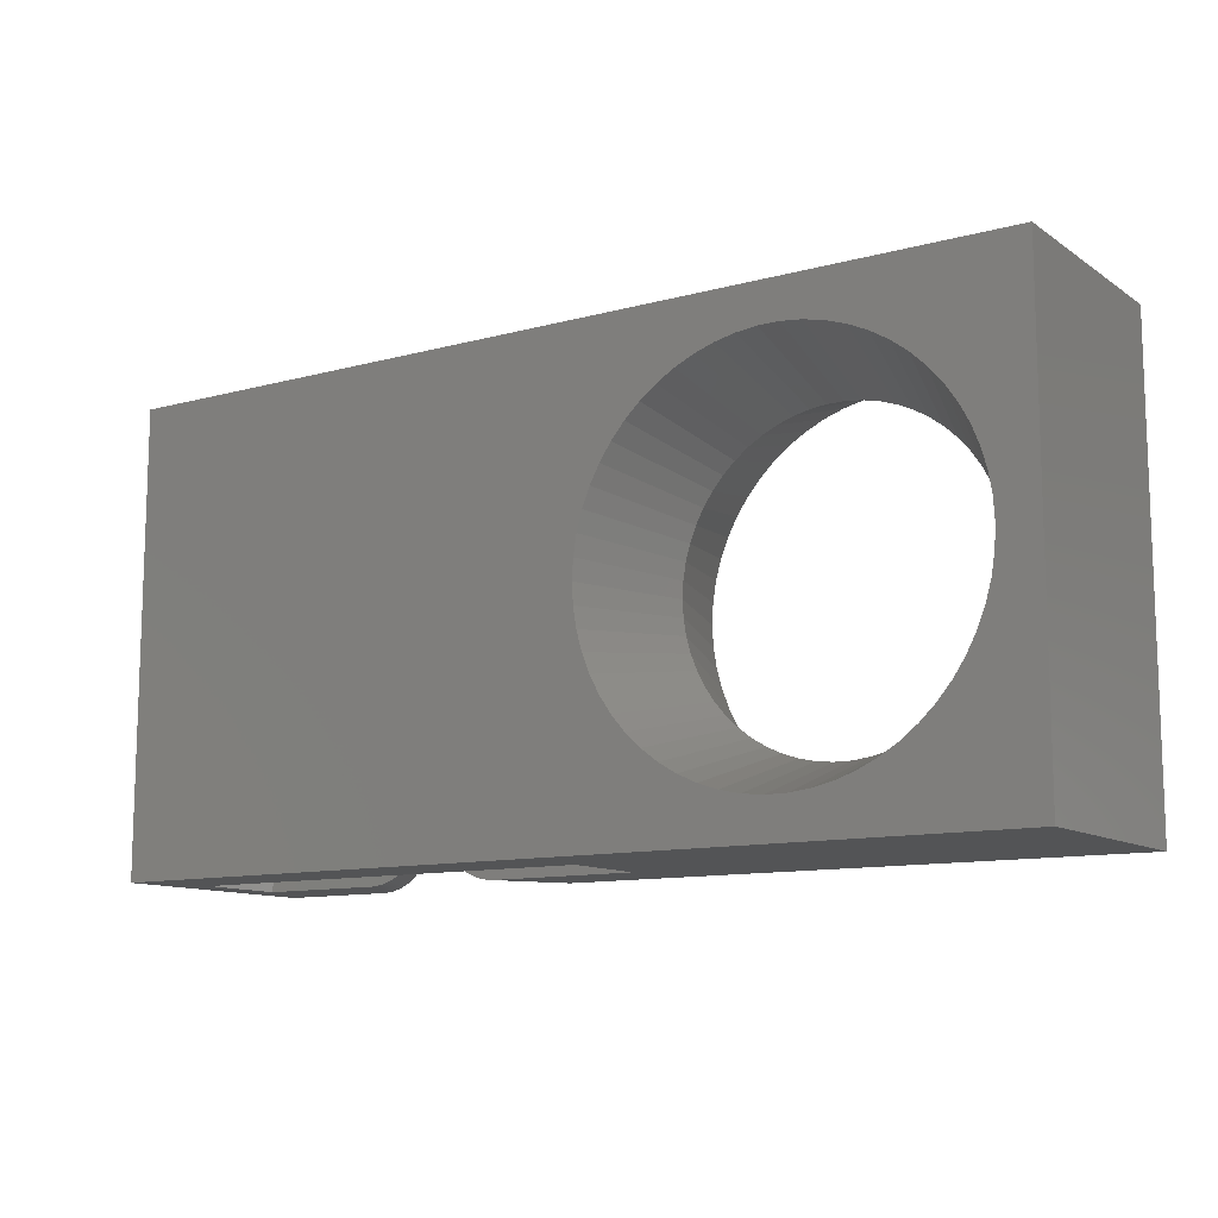
<metadata>
{"format":"stl","ext":"stl","renderer":"f3d","projection":"perspective","resolution":1024,"background":"white","views":[{"elev":-11.4,"azim":33.3,"up":"+Y"}]}
</metadata>
<code>
# stl→obj: 416 verts, 832 faces
v -5.619 0.2066 1.45
v -5.6 0.234 1.414
v -5.6 0.2194 1.45
v -7.108 0.0009518 0
v -6.322 0 1.45
v -7.159 0 0
v -6.271 0.0009518 1.45
v -7.058 0.003805 0
v -6.221 0.003805 1.45
v -6.171 0.008554 1.45
v -7.008 0.008554 0
v -6.121 0.01519 1.45
v -6.958 0.01519 0
v -6.909 0.0237 0
v -6.072 0.0237 1.45
v -6.86 0.03407 0
v -6.023 0.03407 1.45
v -6.812 0.04628 0
v -5.974 0.04628 1.45
v -6.764 0.06031 0
v -5.927 0.06031 1.45
v -6.717 0.07612 0
v -5.88 0.07612 1.45
v -5.834 0.09369 1.45
v -6.671 0.09369 0
v -6.626 0.113 0
v -5.789 0.113 1.45
v -5.744 0.134 1.45
v -6.582 0.134 0
v -6.538 0.1566 0
v -5.701 0.1566 1.45
v -6.497 0.1808 0
v -5.659 0.1808 1.45
v -6.456 0.2066 0
v -6.417 0.234 0
v -5.6 0.2627 1.349
v -6.379 0.2627 0
v -5.6 0.2929 1.286
v -6.342 0.2929 0
v -5.6 0.3244 1.225
v -6.308 0.3244 0
v -6.274 0.3572 0
v -5.6 0.3572 1.168
v -6.291 0.3407 0
v -6.228 0.4087 0
v -6.213 0.4264 0
v -5.6 0.3912 1.113
v -6.243 0.3912 0
v -6.258 0.3741 0
v -5.6 0.4264 1.062
v -5.6 0.4444 1.037
v -6.199 0.4444 0
v -6.185 0.4627 0
v -5.6 0.4627 1.013
v -5.6 0.4812 0.9902
v -6.172 0.4812 0
v -6.159 0.5 0
v -5.6 0.5 0.9679
v -5.6 0.519 0.9465
v -6.146 0.519 0
v -6.135 0.5383 0
v -5.6 0.5383 0.926
v -5.6 0.5577 0.9063
v -6.123 0.5577 0
v -6.112 0.5774 0
v -5.6 0.5774 0.8874
v -5.6 0.5973 0.8694
v -6.102 0.5973 0
v -6.092 0.6173 0
v -5.6 0.6173 0.8522
v -5.6 0.6376 0.836
v -6.083 0.6376 0
v -6.074 0.658 0
v -5.6 0.658 0.8206
v -5.6 0.6786 0.8061
v -6.065 0.6786 0
v -6.058 0.6993 0
v -5.6 0.6993 0.7926
v -5.6 0.7202 0.7799
v -6.05 0.7202 0
v -6.043 0.7412 0
v -5.6 0.7412 0.7681
v -5.6 0.7623 0.7573
v -6.037 0.7623 0
v -6.032 0.7836 0
v -5.6 0.7836 0.7474
v -5.6 0.8049 0.7384
v -6.026 0.8049 0
v -6.022 0.8264 0
v -5.6 0.8264 0.7304
v -5.6 0.8479 0.7233
v -6.018 0.8479 0
v -6.014 0.8695 0
v -5.6 0.8695 0.7171
v -5.6 0.8911 0.7119
v -6.011 0.8911 0
v -6.009 0.9128 0
v -5.6 0.9128 0.7076
v -5.6 0.9346 0.7043
v -6.007 0.9346 0
v -6.005 0.9564 0
v -6.004 1 0
v -5.6 1 0.7
v -5.6 0.9782 0.7005
v -5.6 0.9564 0.7019
v -6.004 0.9782 0
v -4 0.2194 1.45
v -4 0.234 1.414
v -3.981 0.2066 1.45
v -3.183 0.234 0
v -3.144 0.2066 0
v -3.221 0.2627 0
v -4 0.2627 1.349
v -3.258 0.2929 0
v -4 0.2929 1.286
v -3.292 0.3244 0
v -4 0.3244 1.225
v -3.309 0.3407 0
v -4 0.3572 1.168
v -3.326 0.3572 0
v -3.342 0.3741 0
v -4 0.3912 1.113
v -4 1 0.7
v -3.596 1 0
v -3.596 0.9782 0
v -4 0.9782 0.7005
v -3.595 0.9564 0
v -4 0.9564 0.7019
v -3.593 0.9346 0
v -4 0.9346 0.7043
v -3.591 0.9128 0
v -4 0.9128 0.7076
v -3.589 0.8911 0
v -4 0.8911 0.7119
v -3.586 0.8695 0
v -4 0.8695 0.7171
v -3.582 0.8479 0
v -4 0.8479 0.7233
v -3.578 0.8264 0
v -4 0.8264 0.7304
v -3.574 0.8049 0
v -4 0.8049 0.7384
v -3.568 0.7836 0
v -4 0.7836 0.7474
v -3.563 0.7623 0
v -4 0.7623 0.7573
v -3.557 0.7412 0
v -4 0.7412 0.7681
v -3.55 0.7202 0
v -4 0.7202 0.7799
v -3.542 0.6993 0
v -4 0.6993 0.7926
v -3.535 0.6786 0
v -4 0.6786 0.8061
v -3.526 0.658 0
v -4 0.658 0.8206
v -3.517 0.6376 0
v -4 0.6376 0.836
v -3.508 0.6173 0
v -4 0.6173 0.8522
v -3.498 0.5973 0
v -4 0.5973 0.8694
v -3.488 0.5774 0
v -4 0.5774 0.8874
v -3.477 0.5577 0
v -4 0.5577 0.9063
v -3.465 0.5383 0
v -4 0.5383 0.926
v -3.454 0.519 0
v -4 0.519 0.9465
v -3.441 0.5 0
v -4 0.5 0.9679
v -3.428 0.4812 0
v -4 0.4812 0.9902
v -3.415 0.4627 0
v -4 0.4627 1.013
v -3.401 0.4444 0
v -4 0.4444 1.037
v -3.387 0.4264 0
v -4 0.4264 1.062
v -3.372 0.4087 0
v -3.357 0.3912 0
v -3.941 0.1808 1.45
v -3.103 0.1808 0
v -3.899 0.1566 1.45
v -3.062 0.1566 0
v -3.856 0.134 1.45
v -3.018 0.134 0
v -3.811 0.113 1.45
v -2.974 0.113 0
v -3.766 0.09369 1.45
v -2.929 0.09369 0
v -3.72 0.07612 1.45
v -2.883 0.07612 0
v -3.673 0.06031 1.45
v -2.836 0.06031 0
v -3.626 0.04628 1.45
v -2.788 0.04628 0
v -3.577 0.03407 1.45
v -2.74 0.03407 0
v -3.528 0.0237 1.45
v -2.691 0.0237 0
v -3.479 0.01519 1.45
v -2.642 0.01519 0
v -3.429 0.008554 1.45
v -2.592 0.008554 0
v -3.379 0.003805 1.45
v -2.542 0.003805 0
v -3.329 0.0009518 1.45
v -2.492 0.0009518 0
v -3.278 0 1.45
v -2.441 0 0
v -8.9 0 3.35
v -0.1 1 3.35
v -0.1 0 3.35
v -8.9 1 3.35
v -0.1 1 1.45
v -0.1 0 1.45
v -4 1 1.45
v -4 9.6 0.7
v -0.1 1 0.7
v -0.1 9.6 0.7
v 9.6 0 0
v 8.8 4.8 0
v 9.6 9.6 0
v 8.777 4.368 0
v 8.706 3.94 0
v 8.591 3.523 0
v 8.43 3.12 0
v 8.227 2.738 0
v 7.984 2.379 0
v 7.704 2.049 0
v 7.39 1.751 0
v 7.045 1.489 0
v 6.674 1.266 0
v 6.281 1.084 0
v 5.87 0.9458 0
v 5.447 0.8527 0
v 5.017 0.8059 0
v 4.583 0.8059 0
v 0.8935 3.94 0
v 0.8234 4.368 0
v 1.009 3.523 0
v 1.17 3.12 0
v 1.373 2.738 0
v 1.616 2.379 0
v 1.896 2.049 0
v 2.21 1.751 0
v 2.555 1.489 0
v 2.926 1.266 0
v 3.319 1.084 0
v 3.73 0.9458 0
v 4.153 0.8527 0
v 8.777 5.232 0
v 8.706 5.66 0
v 8.591 6.077 0
v 8.43 6.48 0
v 8.227 6.862 0
v 7.984 7.221 0
v 7.704 7.551 0
v 7.39 7.849 0
v 7.045 8.111 0
v 6.674 8.334 0
v 6.281 8.516 0
v 5.87 8.654 0
v 5.447 8.747 0
v 5.017 8.794 0
v 4.583 8.794 0
v -3.596 9.6 0
v 4.153 8.747 0
v 0.8 4.8 0
v 0.8234 5.232 0
v 0.8935 5.66 0
v 1.009 6.077 0
v 1.17 6.48 0
v 1.373 6.862 0
v 3.73 8.654 0
v 3.319 8.516 0
v 2.926 8.334 0
v 2.555 8.111 0
v 2.21 7.849 0
v 1.896 7.551 0
v 1.616 7.221 0
v -8.9 1 1.45
v -8.9 0 1.45
v -8.9 9.6 4.1
v -8.9 1 4.1
v -8.9 9.6 0.7
v -8.9 1 0.7
v -9.6 0 0
v -9.6 9.6 0
v -6.004 9.6 0
v -5.6 9.6 0.7
v -0.1 1 4.1
v 9.6 9.6 4.8
v -0.1 9.6 4.1
v -9.6 9.6 4.8
v -5.6 1 1.45
v -9.6 0 4.8
v 8.8 4.8 4.8
v 9.6 0 4.8
v 8.777 5.232 4.8
v 8.706 5.66 4.8
v 8.591 6.077 4.8
v 8.43 6.48 4.8
v 8.227 6.862 4.8
v 7.984 7.221 4.8
v 7.704 7.551 4.8
v 7.39 7.849 4.8
v 7.045 8.111 4.8
v 6.674 8.334 4.8
v 6.281 8.516 4.8
v 5.87 8.654 4.8
v 5.447 8.747 4.8
v 5.017 8.794 4.8
v 4.583 8.794 4.8
v 0.8234 5.232 4.8
v 0.8 4.8 4.8
v 0.8935 5.66 4.8
v 1.009 6.077 4.8
v 1.17 6.48 4.8
v 1.373 6.862 4.8
v 1.616 7.221 4.8
v 1.896 7.551 4.8
v 2.21 7.849 4.8
v 2.555 8.111 4.8
v 2.926 8.334 4.8
v 3.319 8.516 4.8
v 3.73 8.654 4.8
v 4.153 8.747 4.8
v 8.777 4.368 4.8
v 8.706 3.94 4.8
v 8.591 3.523 4.8
v 8.43 3.12 4.8
v 8.227 2.738 4.8
v 7.984 2.379 4.8
v 7.704 2.049 4.8
v 7.39 1.751 4.8
v 7.045 1.489 4.8
v 6.674 1.266 4.8
v 6.281 1.084 4.8
v 5.87 0.9458 4.8
v 5.447 0.8527 4.8
v 5.017 0.8059 4.8
v 4.583 0.8059 4.8
v 4.153 0.8527 4.8
v 0.8234 4.368 4.8
v 0.8935 3.94 4.8
v 1.009 3.523 4.8
v 1.17 3.12 4.8
v 1.373 2.738 4.8
v 1.616 2.379 4.8
v 1.896 2.049 4.8
v 2.21 1.751 4.8
v 3.73 0.9458 4.8
v 3.319 1.084 4.8
v 2.926 1.266 4.8
v 2.555 1.489 4.8
v 7.925 5.488 2.4
v 7.981 5.146 2.4
v 7.832 5.822 2.4
v 7.704 6.144 2.4
v 7.542 6.45 2.4
v 7.348 6.737 2.4
v 7.123 7.001 2.4
v 6.872 7.239 2.4
v 6.596 7.449 2.4
v 6.299 7.627 2.4
v 5.984 7.773 2.4
v 5.656 7.883 2.4
v 5.318 7.958 2.4
v 4.973 7.995 2.4
v 4.627 7.995 2.4
v 4.282 7.958 2.4
v 3.944 7.883 2.4
v 3.616 7.773 2.4
v 3.301 7.627 2.4
v 3.004 7.449 2.4
v 2.728 7.239 2.4
v 2.477 7.001 2.4
v 2.252 6.737 2.4
v 2.058 6.45 2.4
v 1.896 6.144 2.4
v 1.768 5.822 2.4
v 1.675 5.488 2.4
v 1.619 5.146 2.4
v 1.6 4.8 2.4
v 1.619 4.454 2.4
v 1.675 4.112 2.4
v 1.768 3.778 2.4
v 1.896 3.456 2.4
v 2.058 3.15 2.4
v 2.252 2.863 2.4
v 2.477 2.599 2.4
v 2.728 2.361 2.4
v 3.004 2.151 2.4
v 3.301 1.973 2.4
v 3.616 1.827 2.4
v 3.944 1.717 2.4
v 4.282 1.642 2.4
v 4.627 1.605 2.4
v 4.973 1.605 2.4
v 5.318 1.642 2.4
v 5.656 1.717 2.4
v 5.984 1.827 2.4
v 6.299 1.973 2.4
v 6.596 2.151 2.4
v 6.872 2.361 2.4
v 7.123 2.599 2.4
v 7.348 2.863 2.4
v 7.542 3.15 2.4
v 7.704 3.456 2.4
v 7.832 3.778 2.4
v 7.925 4.112 2.4
v 7.981 4.454 2.4
v 8 4.8 2.4
f 1 2 3
f 4 5 6
f 5 4 7
f 8 7 4
f 7 8 9
f 8 10 9
f 8 11 10
f 11 12 10
f 11 13 12
f 14 12 13
f 12 14 15
f 16 15 14
f 15 16 17
f 18 17 16
f 17 18 19
f 20 19 18
f 19 20 21
f 22 21 20
f 21 22 23
f 22 24 23
f 22 25 24
f 26 24 25
f 24 26 27
f 26 28 27
f 26 29 28
f 30 28 29
f 28 30 31
f 32 31 30
f 31 32 33
f 32 1 33
f 32 34 1
f 34 2 1
f 34 35 2
f 35 36 2
f 35 37 36
f 37 38 36
f 37 39 38
f 39 40 38
f 39 41 40
f 42 43 40
f 44 42 40
f 41 44 40
f 45 46 47
f 48 45 47
f 48 47 43
f 49 48 43
f 42 49 43
f 46 50 47
f 46 51 50
f 46 52 51
f 52 53 51
f 53 54 51
f 53 55 54
f 53 56 55
f 56 57 55
f 57 58 55
f 57 59 58
f 57 60 59
f 60 61 59
f 61 62 59
f 61 63 62
f 61 64 63
f 64 65 63
f 65 66 63
f 65 67 66
f 65 68 67
f 68 69 67
f 69 70 67
f 69 71 70
f 69 72 71
f 72 73 71
f 73 74 71
f 73 75 74
f 73 76 75
f 76 77 75
f 77 78 75
f 77 79 78
f 77 80 79
f 80 81 79
f 81 82 79
f 81 83 82
f 81 84 83
f 84 85 83
f 85 86 83
f 85 87 86
f 85 88 87
f 88 89 87
f 89 90 87
f 89 91 90
f 89 92 91
f 92 93 91
f 93 94 91
f 93 95 94
f 93 96 95
f 96 97 95
f 97 98 95
f 97 99 98
f 97 100 99
f 100 101 99
f 102 103 104
f 101 105 99
f 101 104 105
f 101 106 104
f 106 102 104
f 107 108 109
f 108 110 111
f 108 112 110
f 108 113 112
f 113 114 112
f 113 115 114
f 115 116 114
f 115 117 116
f 117 118 116
f 117 119 118
f 119 120 118
f 119 121 120
f 119 122 121
f 123 124 125
f 126 123 125
f 126 125 127
f 128 126 127
f 128 127 129
f 130 128 129
f 130 129 131
f 132 130 131
f 132 131 133
f 134 132 133
f 134 133 135
f 136 134 135
f 136 135 137
f 138 136 137
f 138 137 139
f 140 138 139
f 140 139 141
f 142 140 141
f 142 141 143
f 144 142 143
f 144 143 145
f 146 144 145
f 146 145 147
f 148 146 147
f 148 147 149
f 150 148 149
f 150 149 151
f 152 150 151
f 152 151 153
f 154 152 153
f 154 153 155
f 156 154 155
f 156 155 157
f 158 156 157
f 158 157 159
f 160 158 159
f 160 159 161
f 162 160 161
f 162 161 163
f 164 162 163
f 164 163 165
f 166 164 165
f 166 165 167
f 168 166 167
f 168 167 169
f 170 168 169
f 170 169 171
f 172 170 171
f 172 171 173
f 174 172 173
f 174 173 175
f 176 174 175
f 176 175 177
f 178 176 177
f 178 177 179
f 180 178 179
f 180 179 181
f 122 180 181
f 122 181 182
f 122 182 121
f 108 111 109
f 111 183 109
f 183 111 184
f 184 185 183
f 185 184 186
f 186 187 185
f 187 186 188
f 187 188 189
f 189 188 190
f 189 190 191
f 191 190 192
f 192 193 191
f 193 192 194
f 194 195 193
f 195 194 196
f 196 197 195
f 197 196 198
f 198 199 197
f 199 198 200
f 199 200 201
f 201 200 202
f 201 202 203
f 203 202 204
f 203 204 205
f 205 204 206
f 205 206 207
f 207 206 208
f 208 209 207
f 209 208 210
f 210 211 209
f 211 210 212
f 213 214 215
f 214 213 216
f 217 211 218
f 219 211 217
f 211 219 209
f 209 219 207
f 207 219 205
f 205 219 203
f 203 219 201
f 201 219 199
f 199 219 197
f 197 219 195
f 195 219 193
f 193 219 191
f 191 219 189
f 189 219 187
f 187 219 185
f 185 219 183
f 183 219 109
f 109 219 107
f 220 221 222
f 221 220 123
f 223 224 225
f 223 226 224
f 223 227 226
f 223 228 227
f 223 229 228
f 223 230 229
f 223 231 230
f 223 232 231
f 223 233 232
f 223 234 233
f 223 235 234
f 223 236 235
f 223 237 236
f 223 238 237
f 223 239 238
f 223 240 239
f 212 240 223
f 241 124 242
f 243 124 241
f 124 243 212
f 244 212 243
f 245 212 244
f 246 212 245
f 247 212 246
f 248 212 247
f 249 212 248
f 250 212 249
f 251 212 250
f 252 212 251
f 253 212 252
f 240 212 253
f 254 225 224
f 255 225 254
f 256 225 255
f 257 225 256
f 258 225 257
f 259 225 258
f 260 225 259
f 261 225 260
f 262 225 261
f 263 225 262
f 264 225 263
f 265 225 264
f 266 225 265
f 267 225 266
f 268 225 267
f 269 268 270
f 242 124 271
f 271 124 272
f 269 272 124
f 272 269 273
f 273 269 274
f 124 212 210
f 124 210 208
f 124 208 206
f 124 206 204
f 124 204 202
f 124 202 200
f 124 200 198
f 124 198 196
f 124 196 194
f 124 194 192
f 124 192 190
f 124 190 188
f 124 188 186
f 124 186 184
f 124 184 111
f 274 269 275
f 124 111 110
f 124 110 112
f 124 112 114
f 124 114 116
f 124 116 118
f 124 118 120
f 124 120 121
f 124 121 182
f 124 182 181
f 124 181 179
f 124 179 177
f 124 177 175
f 124 175 173
f 124 173 171
f 124 171 169
f 124 169 167
f 124 167 165
f 124 165 163
f 124 163 161
f 124 161 159
f 124 159 157
f 124 157 155
f 124 155 153
f 124 153 151
f 124 151 149
f 124 149 147
f 124 147 145
f 124 145 143
f 124 143 141
f 124 141 139
f 124 139 137
f 124 137 135
f 124 135 133
f 124 133 131
f 124 131 129
f 124 129 127
f 124 127 125
f 275 269 276
f 268 269 225
f 277 269 270
f 278 269 277
f 279 269 278
f 280 269 279
f 281 269 280
f 282 269 281
f 283 269 282
f 276 269 283
f 124 220 269
f 220 124 123
f 213 284 216
f 284 213 285
f 216 286 287
f 286 216 288
f 284 288 216
f 288 284 289
f 6 102 106
f 6 106 101
f 6 101 100
f 6 100 97
f 6 97 96
f 6 96 93
f 6 93 92
f 6 92 89
f 6 89 88
f 6 88 85
f 6 85 84
f 6 84 81
f 6 81 80
f 6 80 77
f 6 77 76
f 6 76 73
f 6 73 72
f 6 72 69
f 6 69 68
f 6 68 65
f 6 65 64
f 6 64 61
f 6 61 60
f 6 60 57
f 6 57 56
f 6 56 53
f 6 53 52
f 6 52 46
f 6 46 45
f 6 45 48
f 6 48 49
f 6 49 42
f 6 42 44
f 6 44 41
f 6 41 39
f 6 39 37
f 6 37 35
f 6 35 34
f 6 34 32
f 6 32 30
f 6 30 29
f 6 29 26
f 6 26 25
f 6 25 22
f 6 22 20
f 6 20 18
f 6 18 16
f 6 16 14
f 6 14 13
f 6 13 11
f 6 11 8
f 6 8 4
f 102 6 290
f 102 290 291
f 102 291 292
f 288 103 293
f 103 288 289
f 103 292 293
f 292 103 102
f 214 287 294
f 287 214 216
f 293 292 288
f 295 296 297
f 295 222 296
f 225 222 295
f 269 222 225
f 222 269 220
f 286 297 296
f 288 297 286
f 288 291 297
f 291 288 292
f 126 219 123
f 128 219 126
f 130 219 128
f 132 219 130
f 134 219 132
f 136 219 134
f 138 219 136
f 140 219 138
f 142 219 140
f 144 219 142
f 146 219 144
f 148 219 146
f 150 219 148
f 152 219 150
f 154 219 152
f 156 219 154
f 158 219 156
f 160 219 158
f 162 219 160
f 164 219 162
f 166 219 164
f 168 219 166
f 170 219 168
f 172 219 170
f 174 219 172
f 176 219 174
f 178 219 176
f 180 219 178
f 122 219 180
f 119 219 122
f 117 219 119
f 115 219 117
f 113 219 115
f 108 219 113
f 219 108 107
f 103 284 298
f 284 103 289
f 218 214 217
f 214 218 215
f 217 222 221
f 222 217 296
f 214 296 217
f 296 214 294
f 221 219 217
f 219 221 123
f 290 297 291
f 297 290 299
f 295 300 301
f 295 302 300
f 295 303 302
f 295 304 303
f 295 305 304
f 295 306 305
f 295 307 306
f 295 308 307
f 295 309 308
f 295 310 309
f 295 311 310
f 295 312 311
f 295 313 312
f 295 314 313
f 295 315 314
f 295 316 315
f 297 316 295
f 317 297 318
f 319 297 317
f 320 297 319
f 321 297 320
f 322 297 321
f 323 297 322
f 324 297 323
f 325 297 324
f 326 297 325
f 327 297 326
f 328 297 327
f 329 297 328
f 330 297 329
f 316 297 330
f 331 301 300
f 332 301 331
f 333 301 332
f 334 301 333
f 335 301 334
f 336 301 335
f 337 301 336
f 338 301 337
f 339 301 338
f 340 301 339
f 341 301 340
f 342 301 341
f 343 301 342
f 344 301 343
f 345 301 344
f 299 345 346
f 299 318 297
f 318 299 347
f 347 299 348
f 348 299 349
f 349 299 350
f 350 299 351
f 351 299 352
f 352 299 353
f 353 299 354
f 345 299 301
f 355 299 346
f 356 299 355
f 357 299 356
f 358 299 357
f 354 299 358
f 298 104 103
f 298 105 104
f 298 99 105
f 298 98 99
f 298 95 98
f 298 94 95
f 298 91 94
f 298 90 91
f 298 87 90
f 298 86 87
f 298 83 86
f 298 82 83
f 298 79 82
f 298 78 79
f 298 75 78
f 298 74 75
f 298 71 74
f 298 70 71
f 298 67 70
f 298 66 67
f 298 63 66
f 298 62 63
f 298 59 62
f 298 58 59
f 298 55 58
f 298 54 55
f 298 51 54
f 298 50 51
f 298 47 50
f 298 43 47
f 298 40 43
f 298 38 40
f 298 36 38
f 298 2 36
f 2 298 3
f 211 212 218
f 215 299 213
f 299 285 213
f 290 285 299
f 6 285 290
f 285 6 5
f 299 215 301
f 218 301 215
f 223 218 212
f 218 223 301
f 287 296 294
f 296 287 286
f 298 1 3
f 298 33 1
f 298 31 33
f 298 28 31
f 298 27 28
f 298 24 27
f 298 23 24
f 298 21 23
f 298 19 21
f 298 17 19
f 298 15 17
f 298 12 15
f 298 10 12
f 298 9 10
f 298 7 9
f 298 5 7
f 284 5 298
f 5 284 285
f 301 225 295
f 225 301 223
f 359 254 360
f 359 255 254
f 361 255 359
f 361 256 255
f 362 256 361
f 362 257 256
f 363 257 362
f 363 258 257
f 364 258 363
f 364 259 258
f 365 259 364
f 365 260 259
f 366 260 365
f 366 261 260
f 367 261 366
f 367 262 261
f 368 262 367
f 368 263 262
f 369 263 368
f 369 264 263
f 370 264 369
f 370 265 264
f 371 265 370
f 371 266 265
f 372 266 371
f 372 267 266
f 268 372 373
f 372 268 267
f 374 268 373
f 270 268 374
f 375 270 374
f 277 270 375
f 376 277 375
f 278 277 376
f 377 278 376
f 279 278 377
f 279 377 378
f 280 279 378
f 280 378 379
f 281 280 379
f 281 379 380
f 282 281 380
f 282 380 381
f 283 282 381
f 283 381 382
f 276 283 382
f 276 382 383
f 275 276 383
f 275 383 384
f 274 275 384
f 274 384 385
f 273 274 385
f 273 385 386
f 272 273 386
f 272 386 387
f 271 272 387
f 271 387 388
f 271 388 242
f 242 388 389
f 242 389 241
f 241 389 390
f 241 390 243
f 243 390 391
f 243 391 244
f 244 391 392
f 244 392 245
f 245 392 393
f 245 393 246
f 246 393 394
f 246 394 247
f 247 394 395
f 247 395 248
f 248 395 396
f 248 396 249
f 249 396 397
f 249 397 250
f 250 397 398
f 250 398 251
f 251 398 399
f 251 399 252
f 252 399 400
f 252 400 253
f 253 400 401
f 253 401 240
f 239 401 402
f 401 239 240
f 402 403 239
f 239 403 238
f 403 404 238
f 238 404 237
f 404 405 237
f 237 405 236
f 405 406 236
f 236 406 235
f 406 407 235
f 407 234 235
f 407 408 234
f 408 233 234
f 408 409 233
f 409 232 233
f 409 410 232
f 410 231 232
f 410 411 231
f 411 230 231
f 411 412 230
f 412 229 230
f 412 413 229
f 413 228 229
f 413 414 228
f 414 227 228
f 414 415 227
f 415 226 227
f 415 416 226
f 416 224 226
f 360 224 416
f 360 254 224
f 317 386 385
f 317 385 319
f 319 385 384
f 319 384 320
f 320 384 383
f 320 383 321
f 321 383 382
f 321 382 322
f 322 382 381
f 322 381 323
f 323 381 380
f 323 380 324
f 324 380 379
f 324 379 325
f 325 379 378
f 325 378 326
f 326 378 377
f 326 377 327
f 327 377 376
f 327 376 328
f 328 376 375
f 328 375 329
f 329 375 374
f 329 374 330
f 330 374 373
f 330 373 316
f 373 315 316
f 315 373 372
f 372 371 315
f 315 371 314
f 371 370 314
f 314 370 313
f 370 369 313
f 313 369 312
f 369 368 312
f 312 368 311
f 368 367 311
f 367 310 311
f 367 366 310
f 366 309 310
f 366 365 309
f 365 308 309
f 365 364 308
f 364 307 308
f 364 363 307
f 363 306 307
f 363 362 306
f 362 305 306
f 362 361 305
f 361 304 305
f 361 359 304
f 359 303 304
f 359 360 303
f 360 302 303
f 360 416 302
f 416 300 302
f 415 300 416
f 415 331 300
f 414 331 415
f 414 332 331
f 413 332 414
f 413 333 332
f 412 333 413
f 412 334 333
f 411 334 412
f 411 335 334
f 410 335 411
f 410 336 335
f 409 336 410
f 409 337 336
f 408 337 409
f 408 338 337
f 407 338 408
f 407 339 338
f 406 339 407
f 406 340 339
f 405 340 406
f 405 341 340
f 404 341 405
f 404 342 341
f 403 342 404
f 403 343 342
f 402 343 403
f 402 344 343
f 402 345 344
f 345 402 401
f 400 345 401
f 346 345 400
f 399 346 400
f 355 346 399
f 398 355 399
f 356 355 398
f 397 356 398
f 357 356 397
f 357 397 396
f 358 357 396
f 358 396 395
f 354 358 395
f 354 395 394
f 353 354 394
f 353 394 393
f 352 353 393
f 352 393 392
f 351 352 392
f 351 392 391
f 350 351 391
f 350 391 390
f 349 350 390
f 349 390 389
f 348 349 389
f 348 389 388
f 347 348 388
f 347 388 387
f 318 347 387
f 318 387 386
f 318 386 317

</code>
